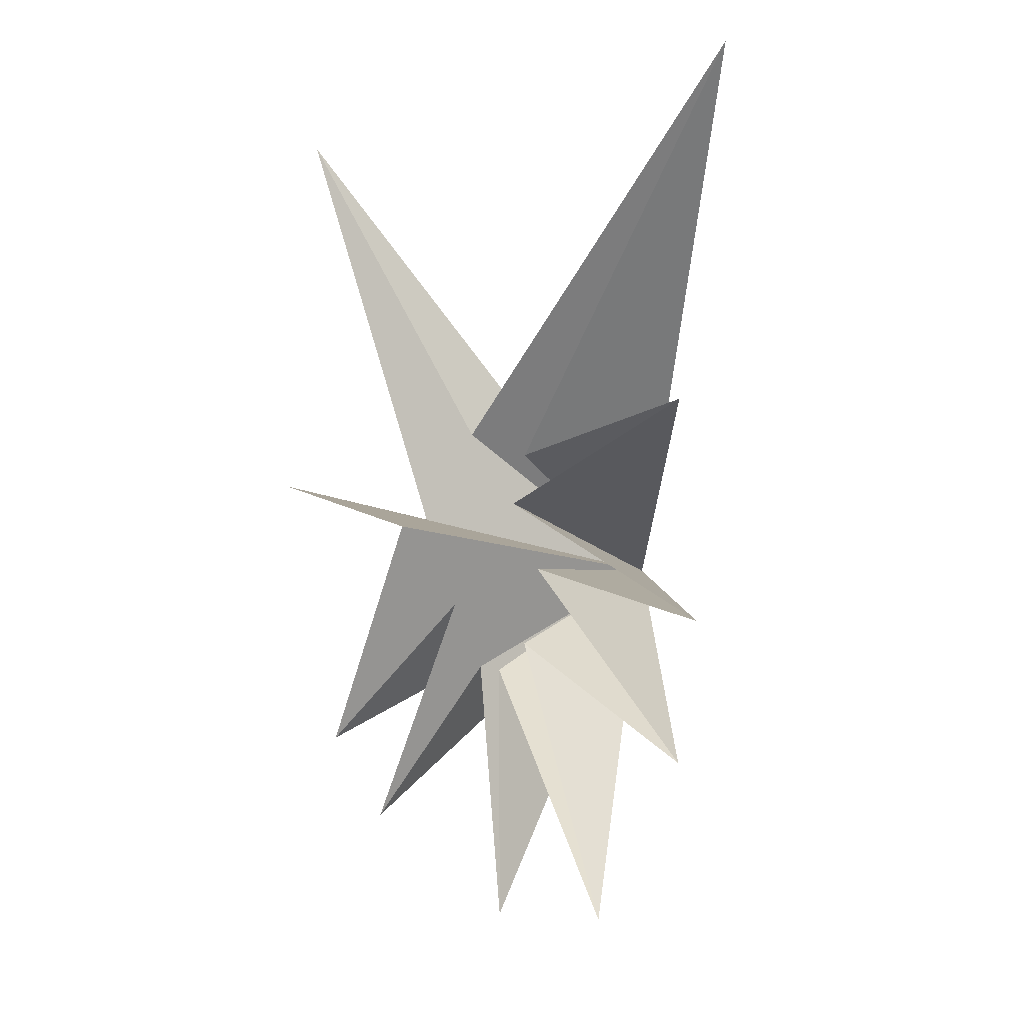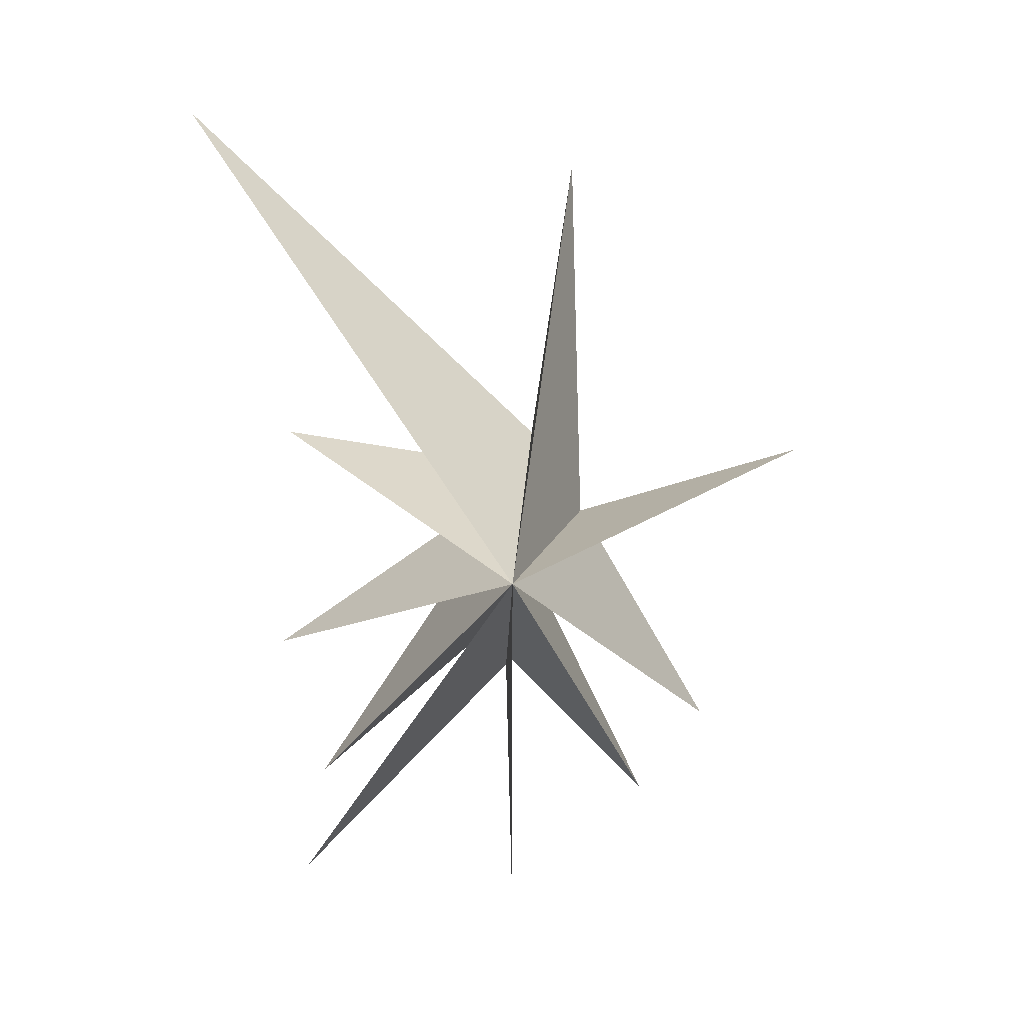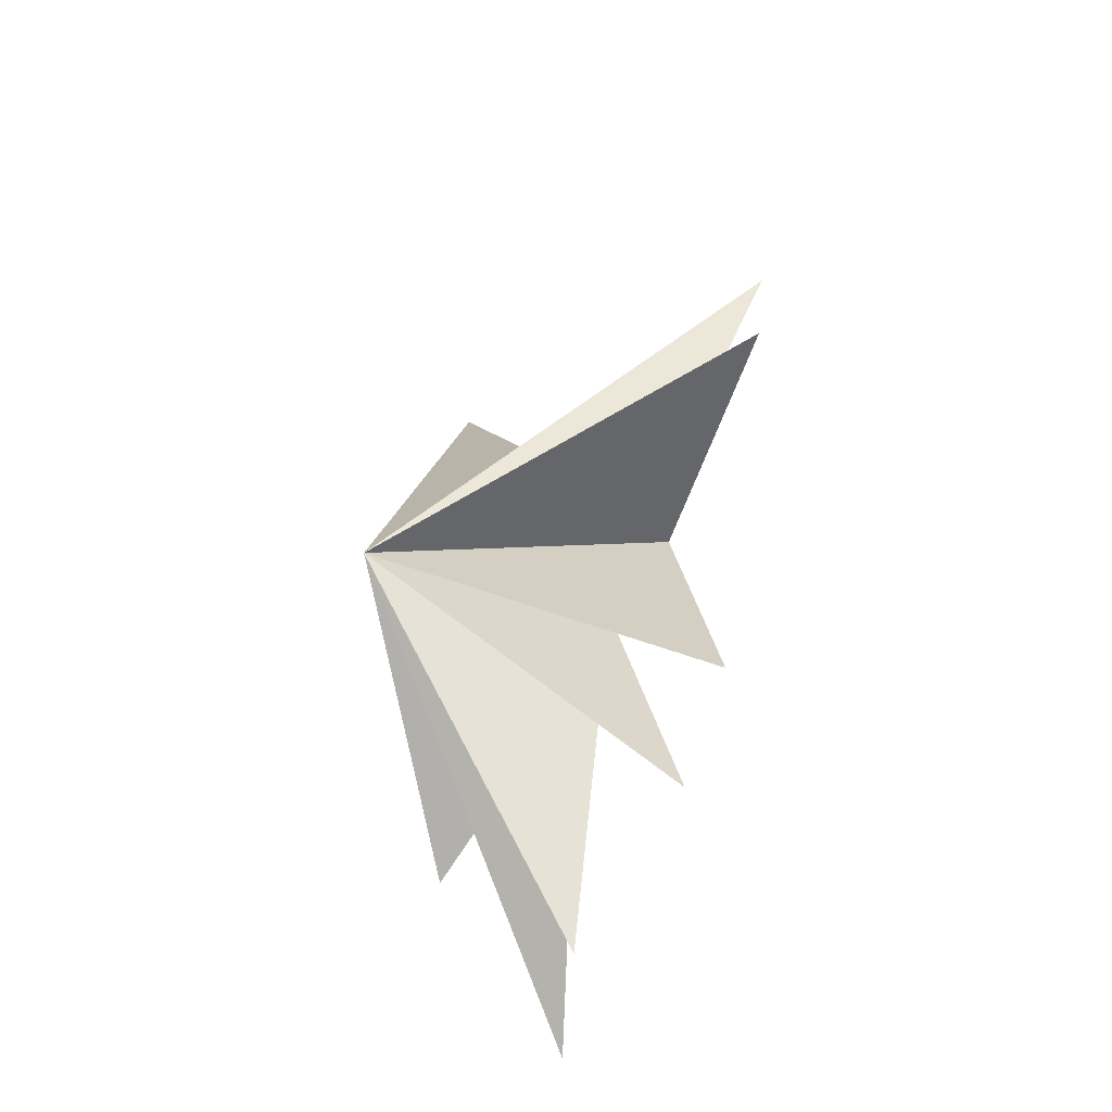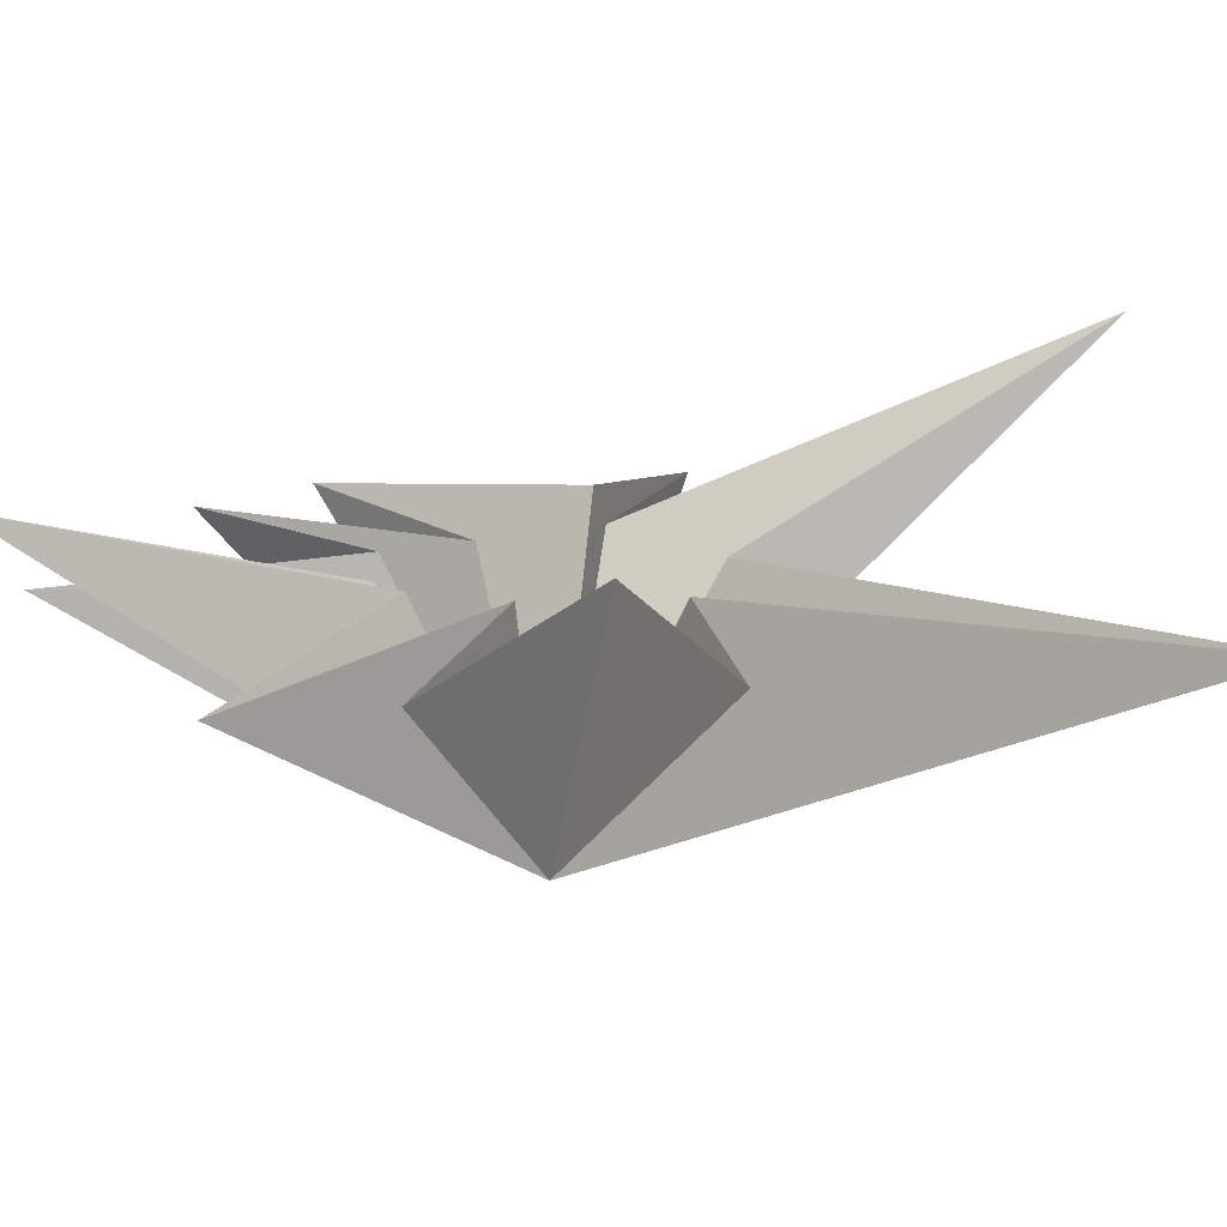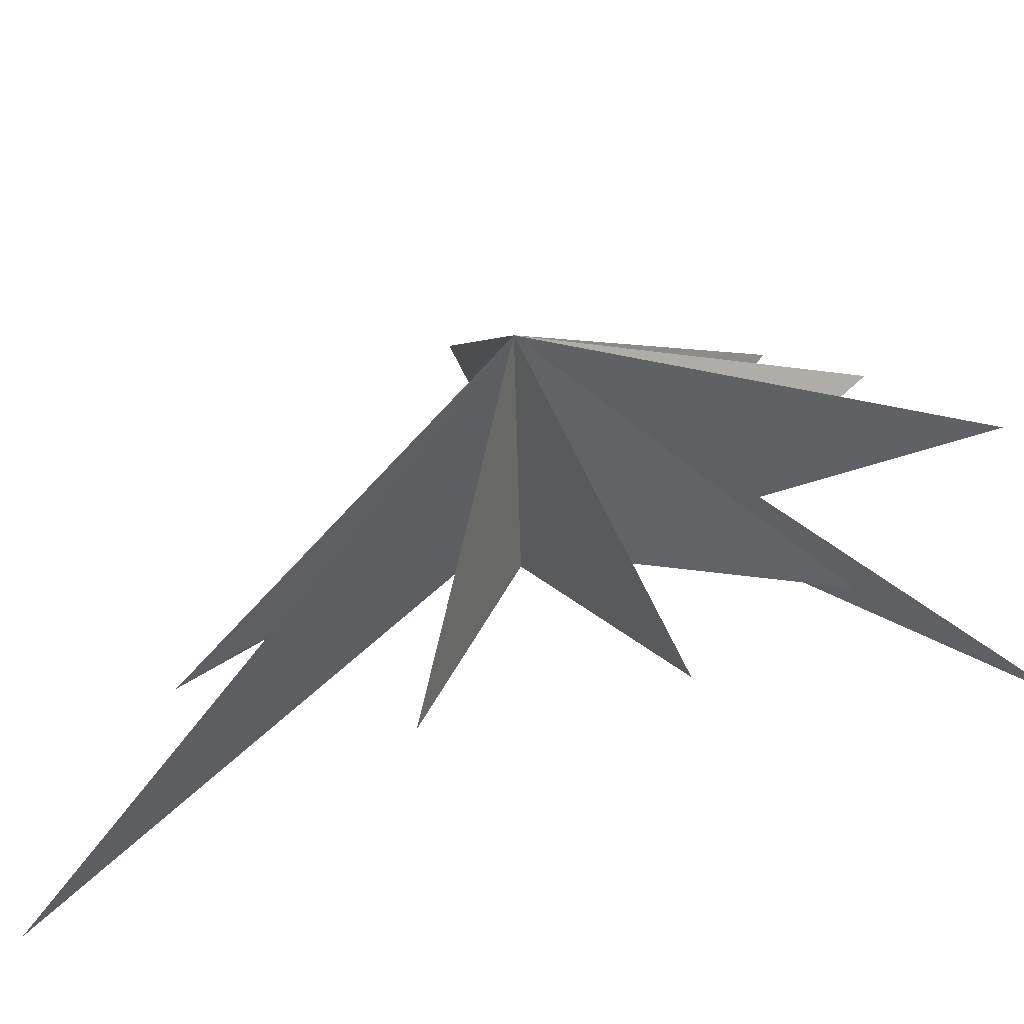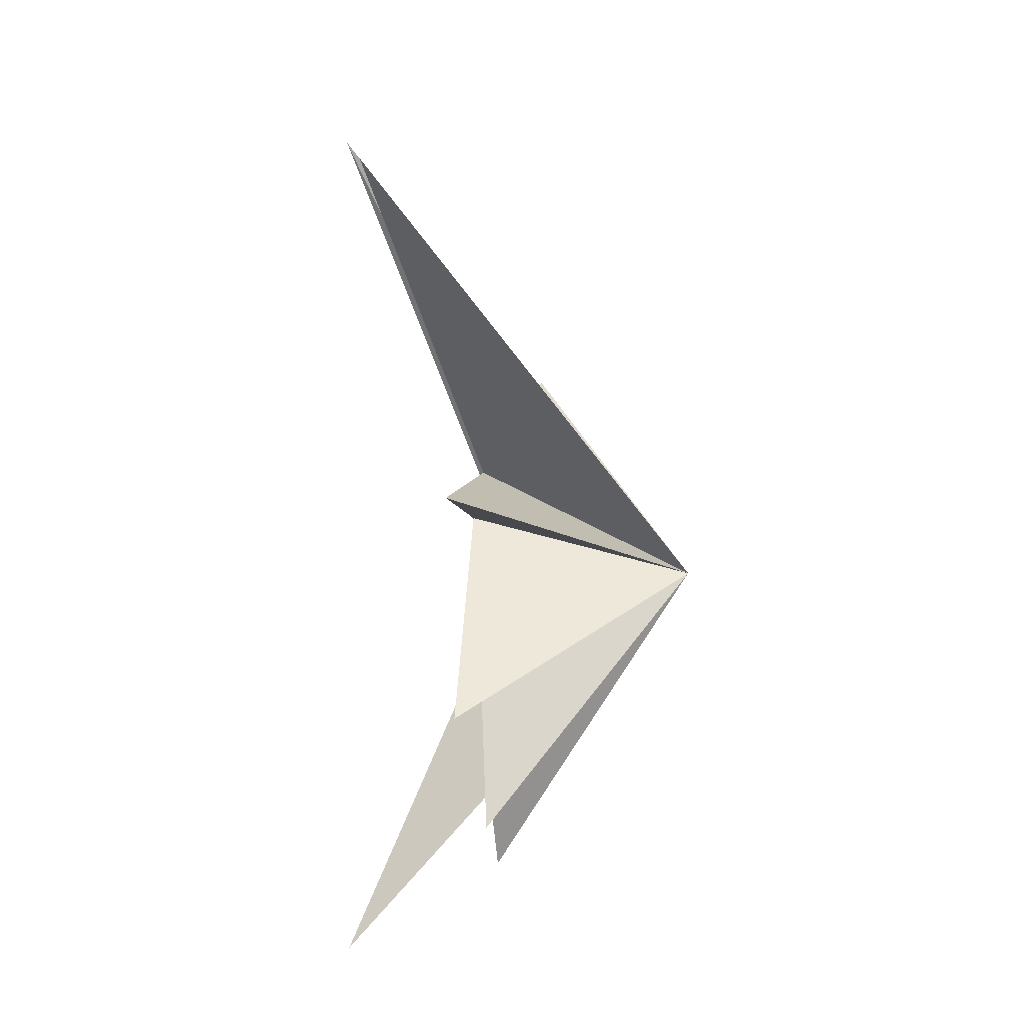
<metadata>
{"format":"obj","ext":"obj","renderer":"f3d","projection":"perspective","resolution":1024,"background":"white","views":[{"elev":-9.2,"azim":-55.6,"up":"+Z"},{"elev":7.2,"azim":75.6,"up":"+Z"},{"elev":-34.8,"azim":144.2,"up":"+Z"},{"elev":-67.9,"azim":-90.0,"up":"+Y"},{"elev":-58.7,"azim":103.3,"up":"+Y"},{"elev":18.0,"azim":5.2,"up":"+Z"}]}
</metadata>
<code>
v -0.3425 -0.1659 -2.854
v 0.4211 -0.3196 -9.927
v 0.1979 -0.4445 -2.931
v -3.382 -6.045 -9.86
v 0.008795 -1.46 -2.228
v 0.6706 -6.141 -5.743
v 0.005187 -1.927 -0.08547
v -0.08135 -7.215 -1.938
v -0.1867 -1.22 1.867
v -0.2953 -6.882 4.277
v 0.1295 -1.408 3.337
v -1.976 -9.427 13.59
v -0.005084 0.4085 4.13
v -4.407 2.914 12.27
v -0.1254 1.986 1.68
v 1.058 8.559 3.527
v -0.8459 2.363 1.42
v 0.331 5.774 -4.719
v -0.1627 0.8925 -0.9538
v 0.1791 3.885 -7.093
v 6.169 -1.777 0.5411
f 21 3 2
f 2 1 21
f 20 19 21
f 3 21 4
f 6 5 21
f 21 7 6
f 8 7 21
f 21 5 4
f 21 13 12
f 21 1 20
f 21 9 8
f 9 21 10
f 11 10 21
f 11 21 12
f 13 21 14
f 18 21 19
f 15 21 16
f 21 17 16
f 15 14 21
f 17 21 18

</code>
